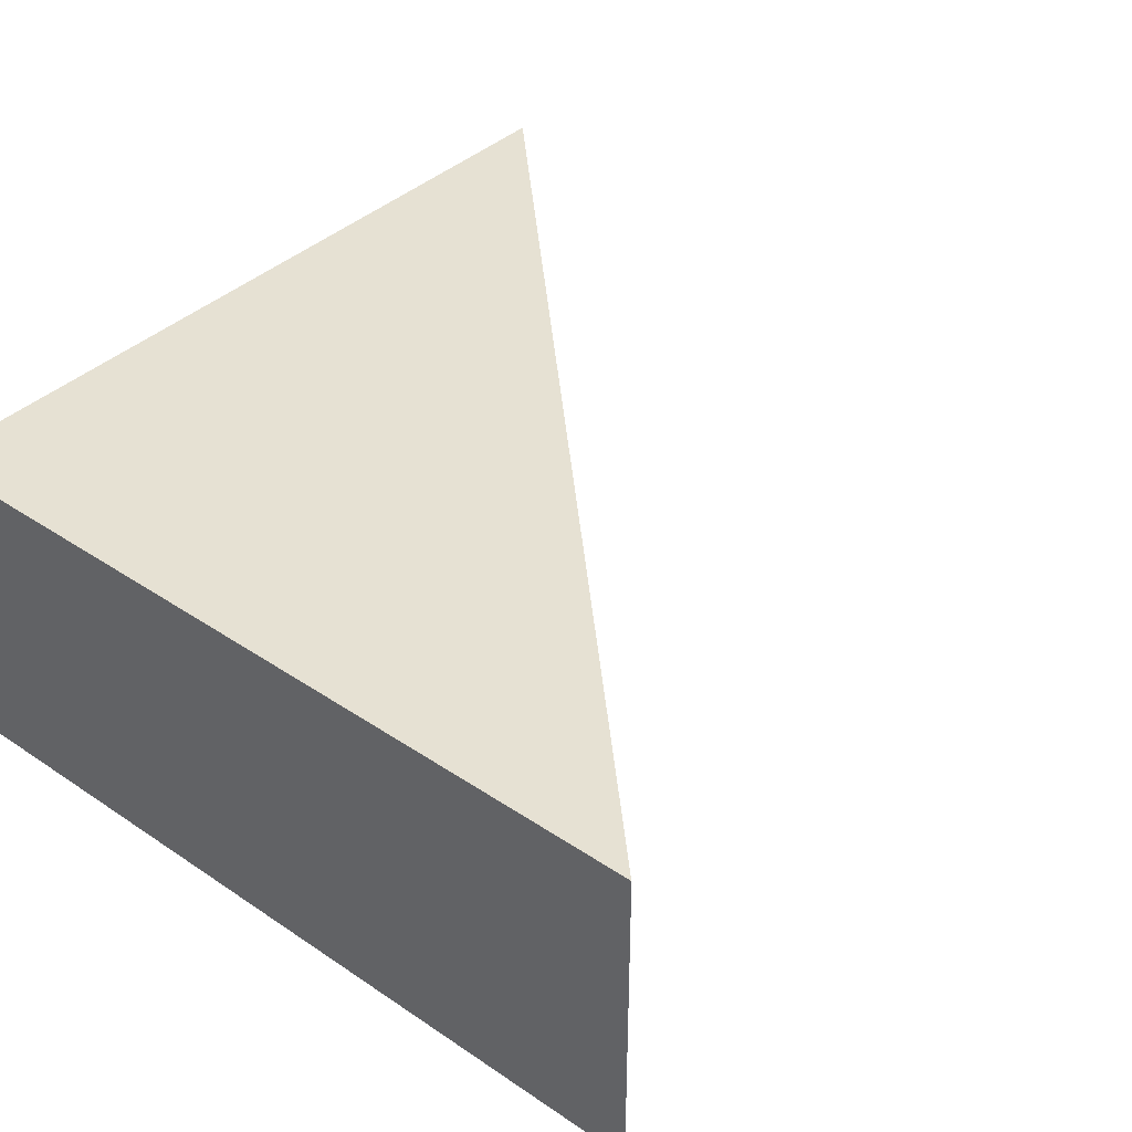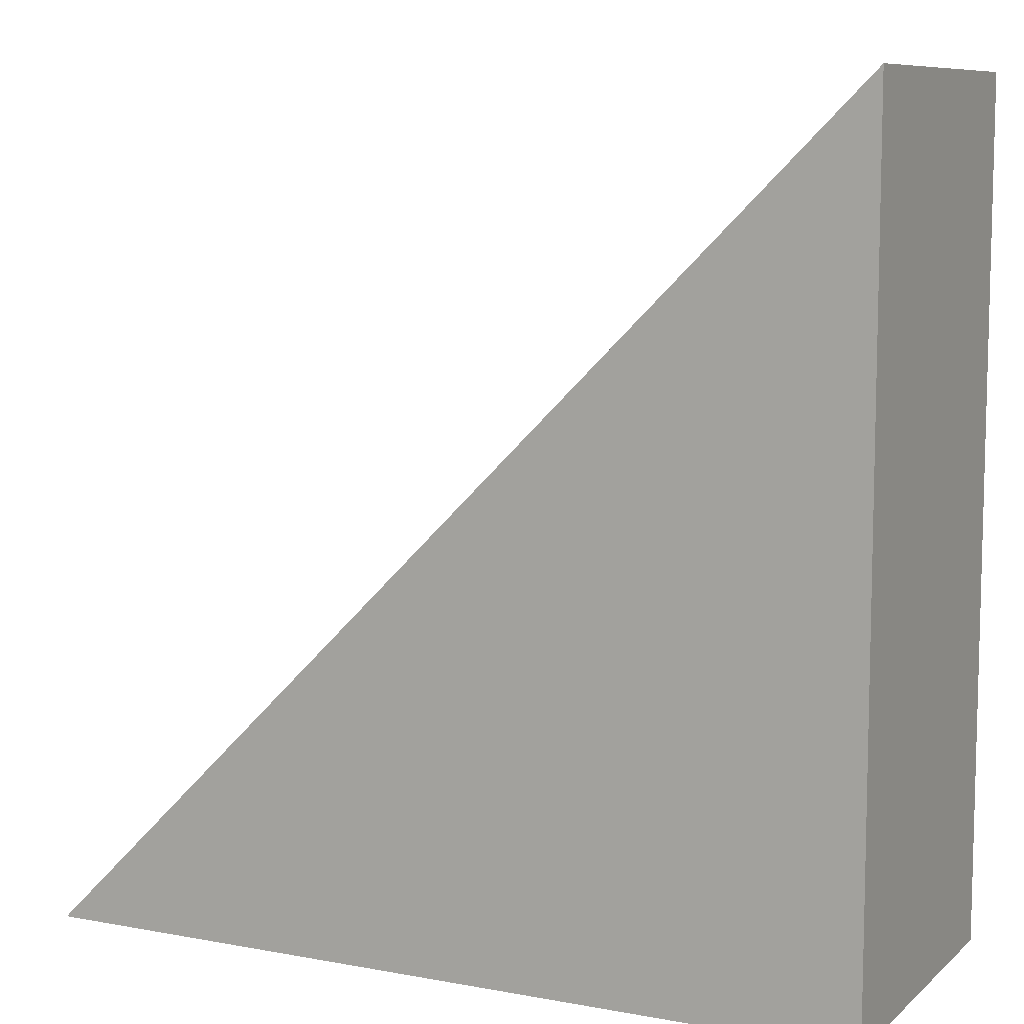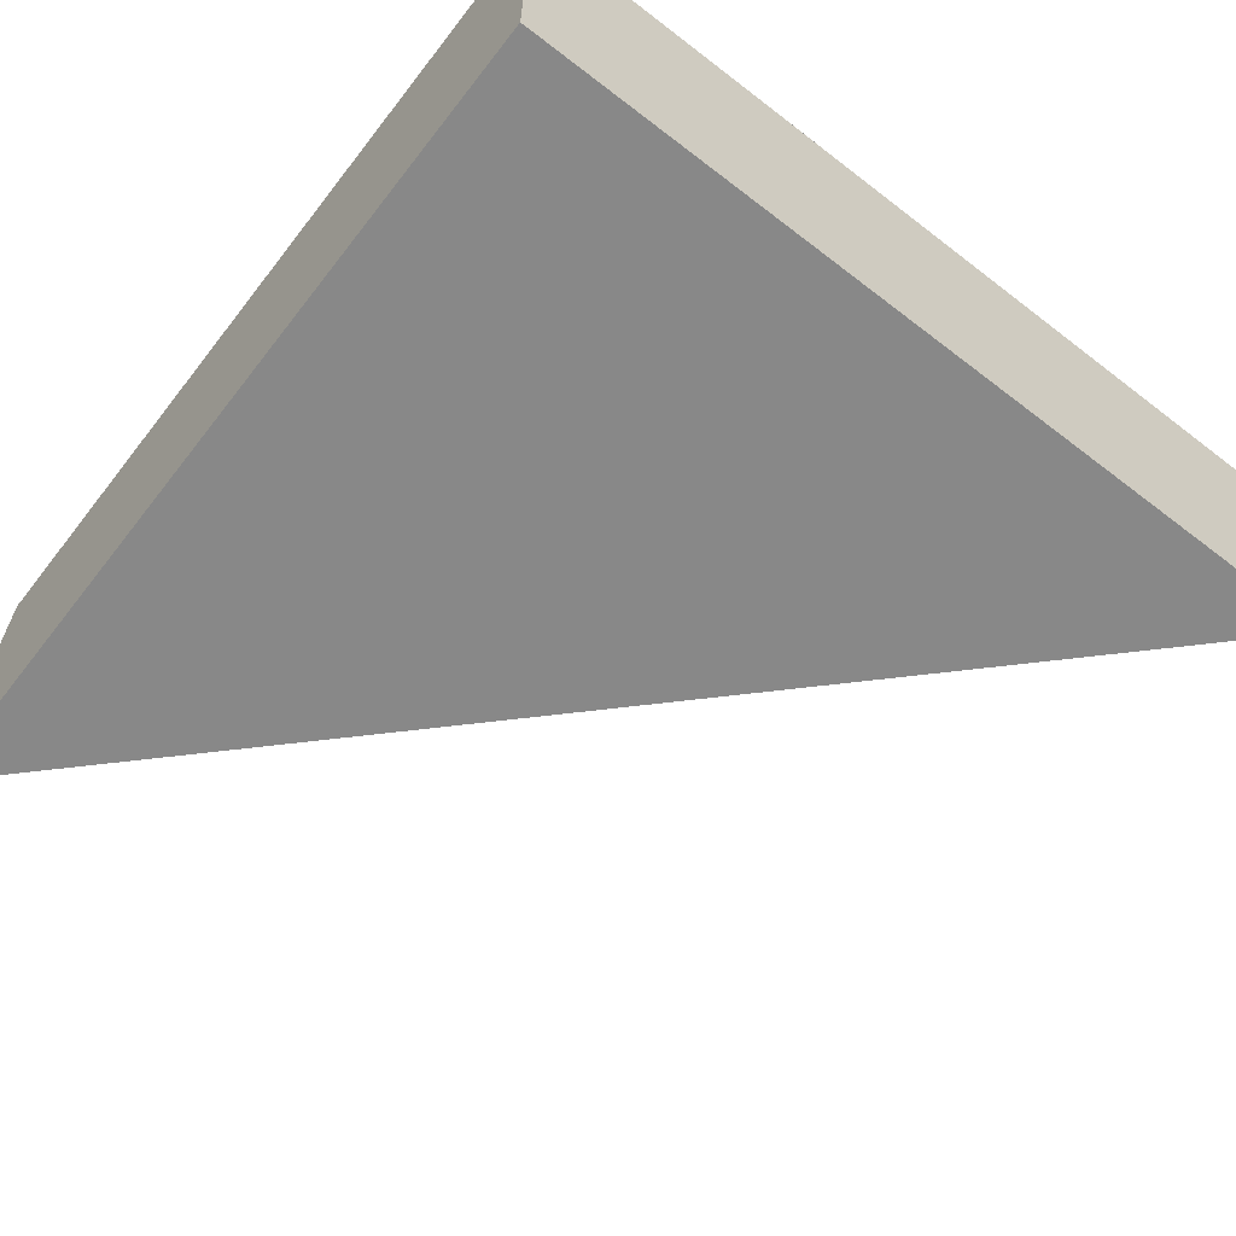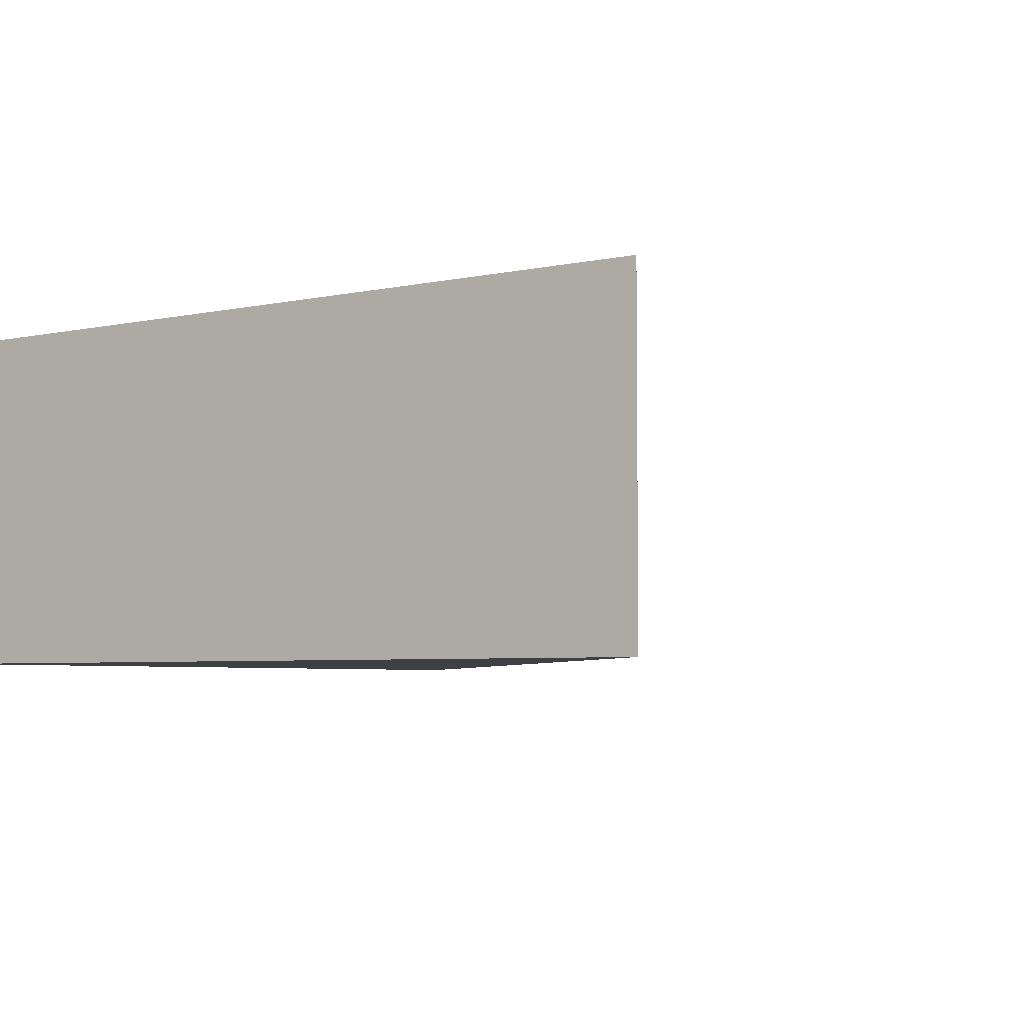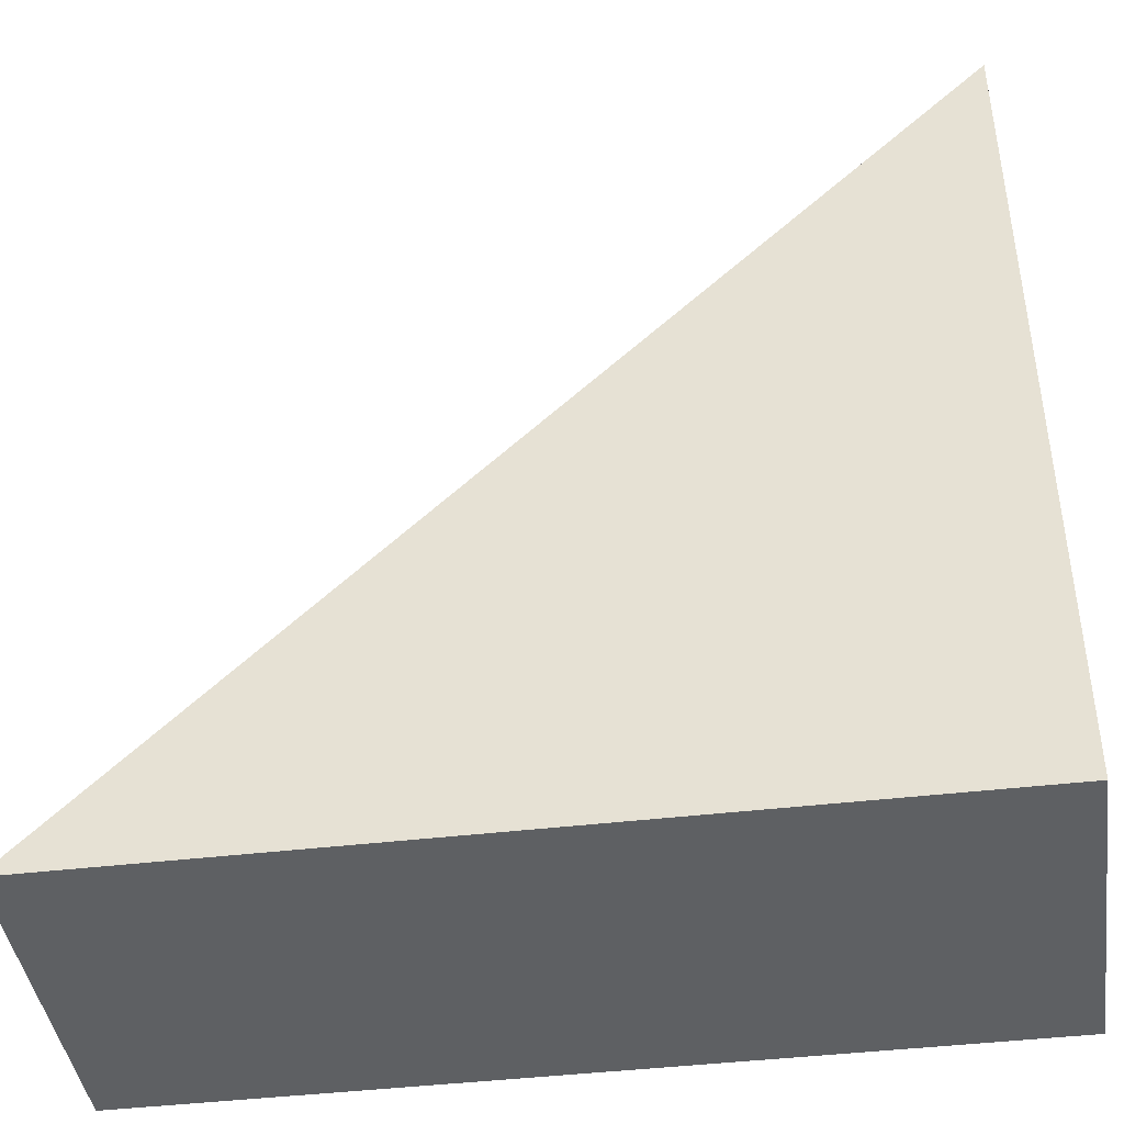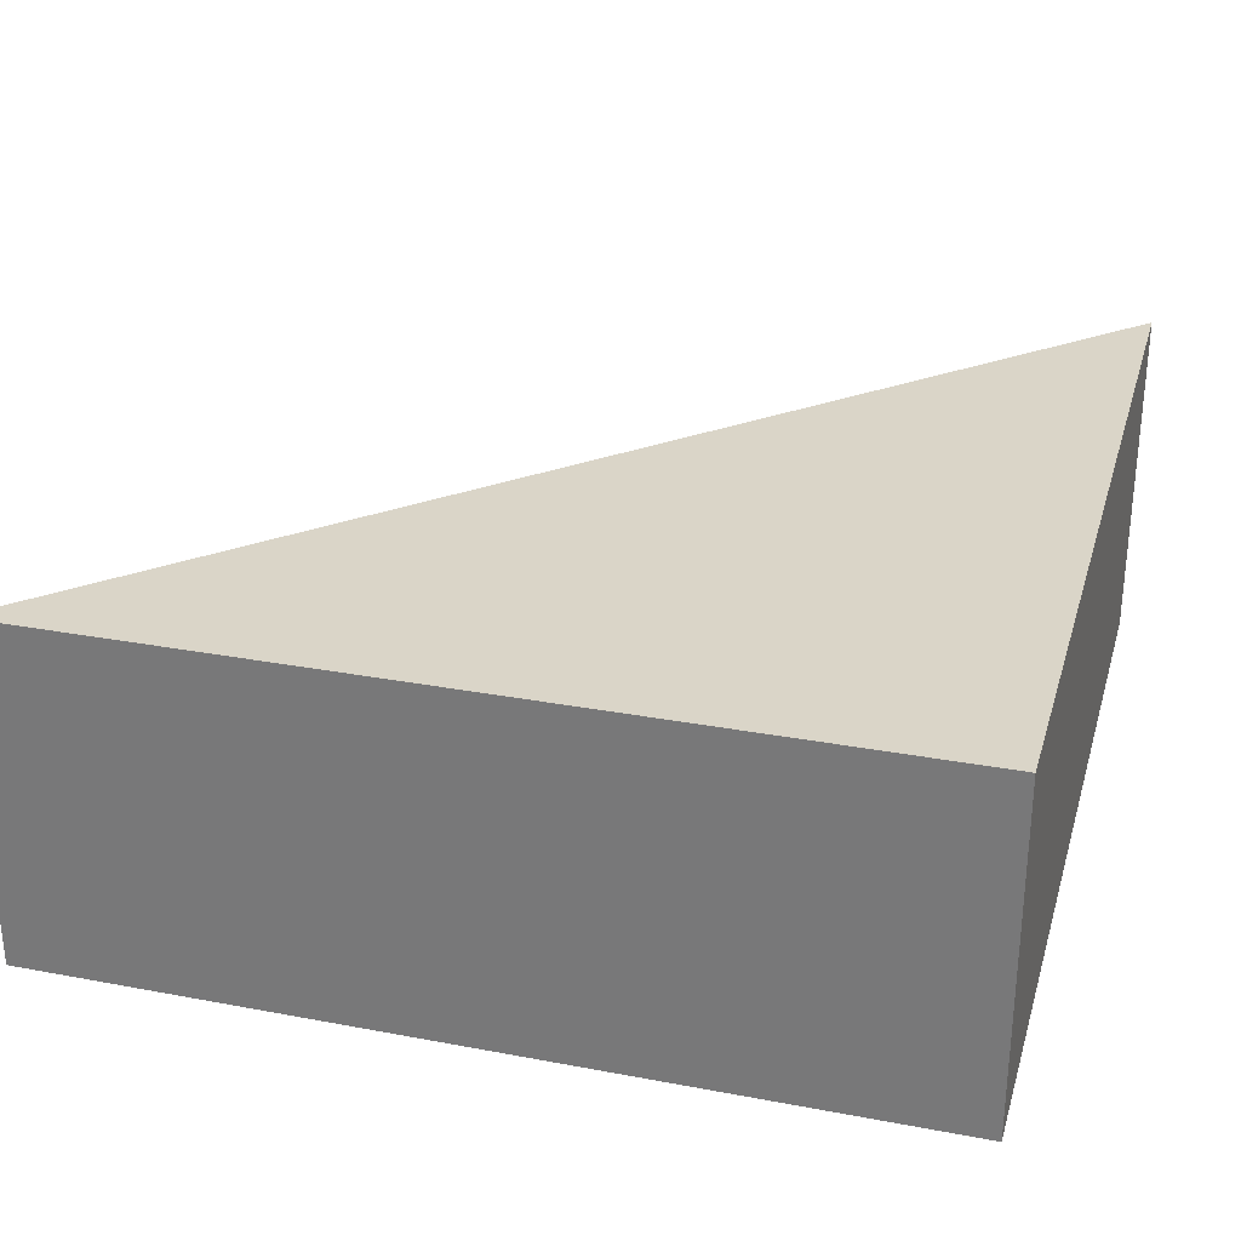
<metadata>
{"format":"obj","ext":"obj","renderer":"f3d","projection":"perspective","resolution":1024,"background":"white","views":[{"elev":38.7,"azim":40.2,"up":"+Z"},{"elev":8.8,"azim":-153.5,"up":"+Y"},{"elev":-62.8,"azim":-37.9,"up":"+Z"},{"elev":-4.7,"azim":34.9,"up":"+Z"},{"elev":-42.6,"azim":-171.9,"up":"+Y"},{"elev":29.4,"azim":-74.5,"up":"+Z"}]}
</metadata>
<code>
v 0 0 -0.02
v 0.1 0 -0.02
v 0 0.1 -0.02
v 0 0 0.02
v 0.1 0 0.02
v 0 0.1 0.02
f 4 5 6
f 3 2 1
f 1 2 5
f 1 5 4
f 2 3 6
f 2 6 5
f 3 1 4
f 3 4 6

</code>
